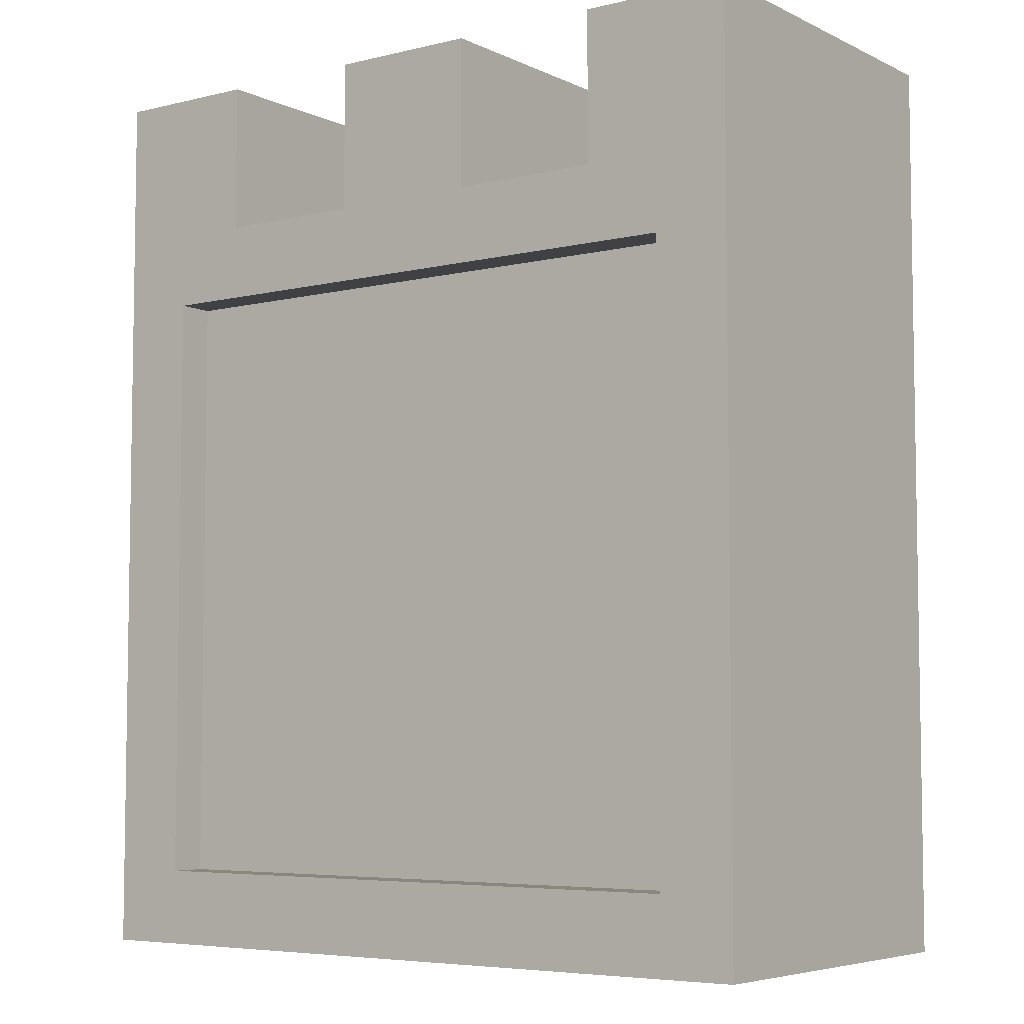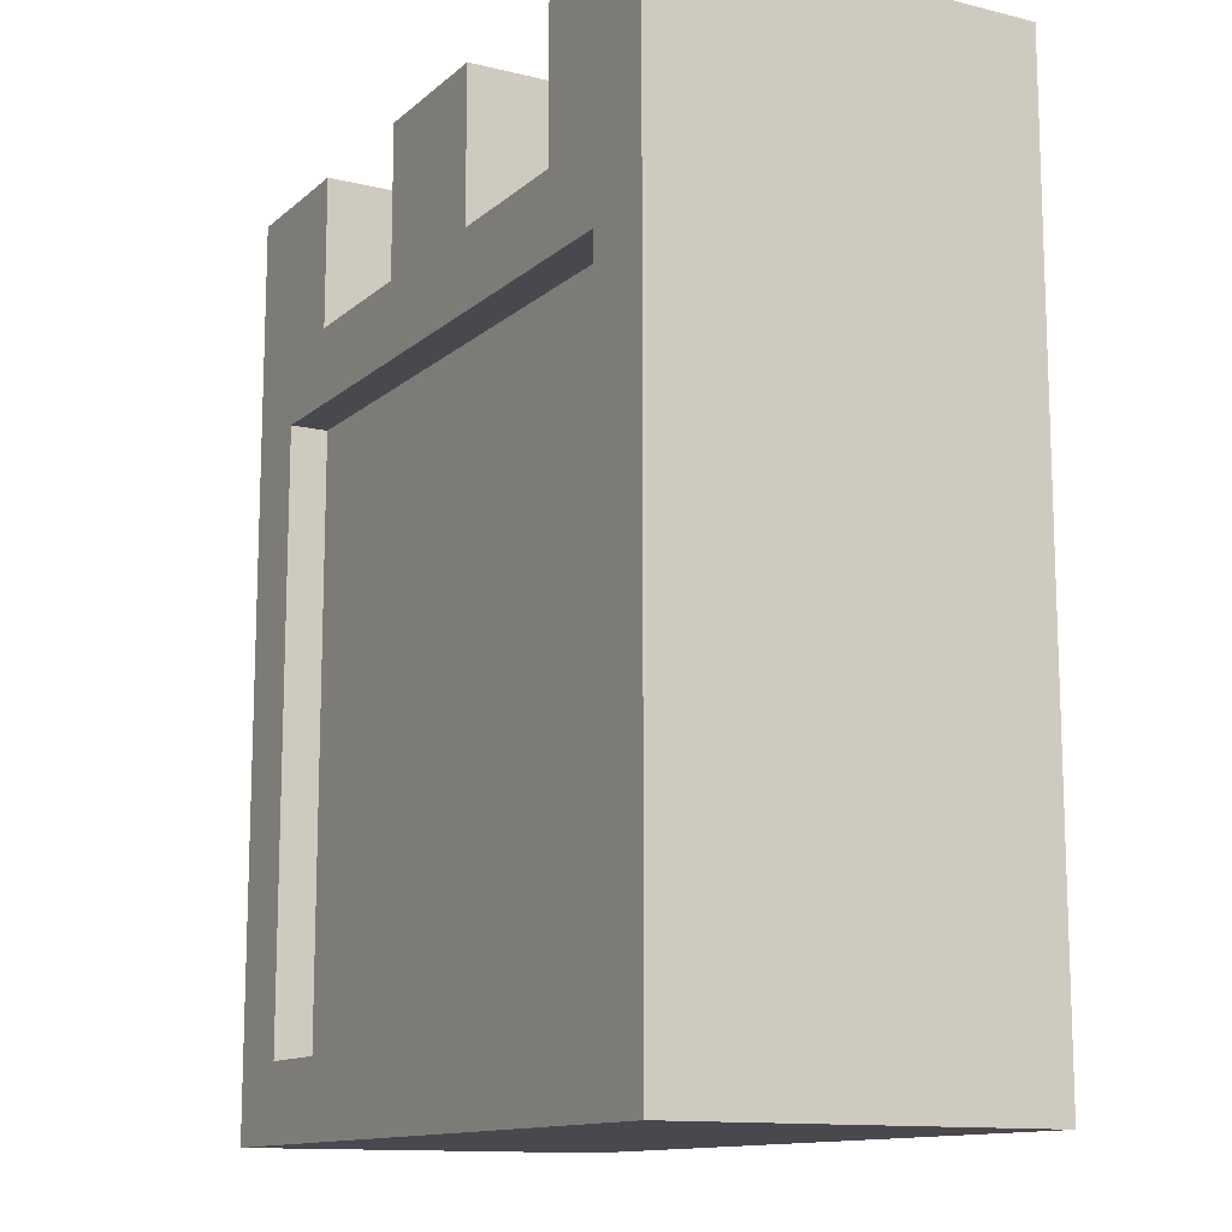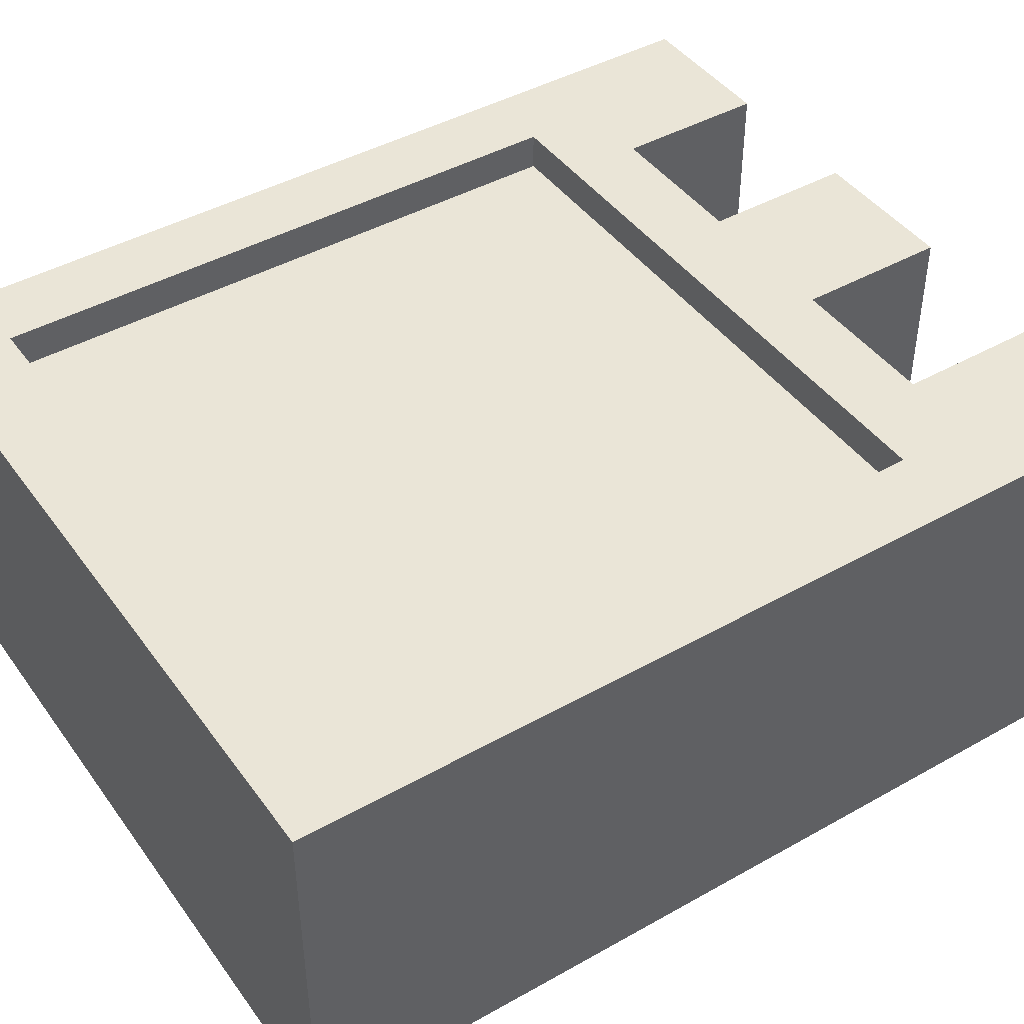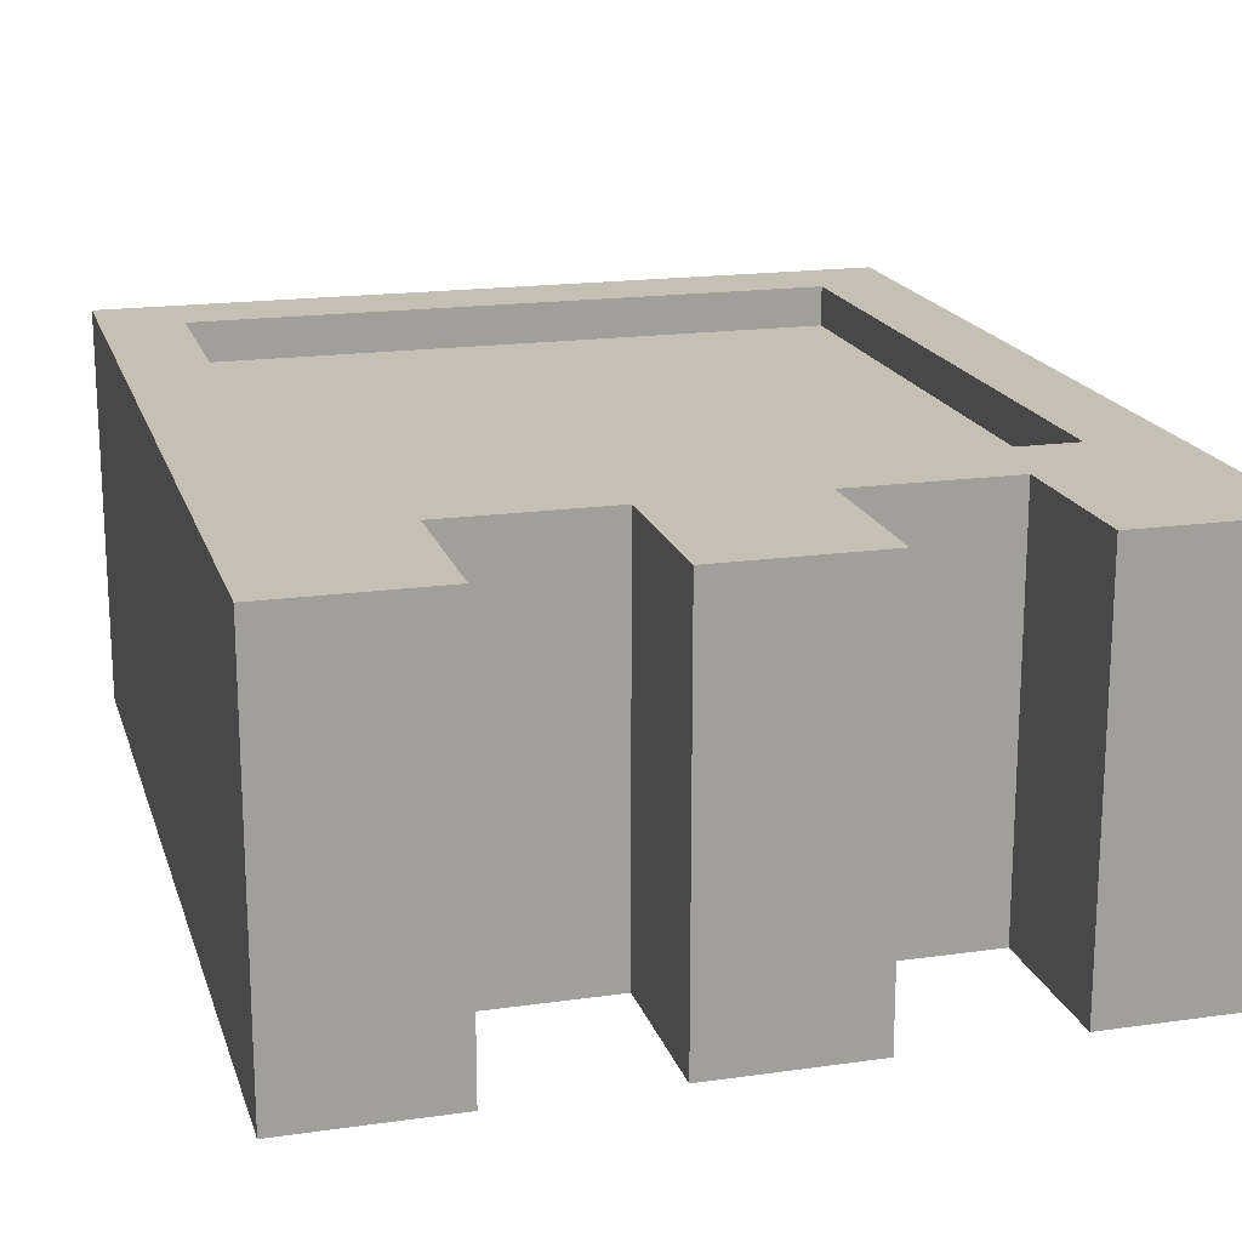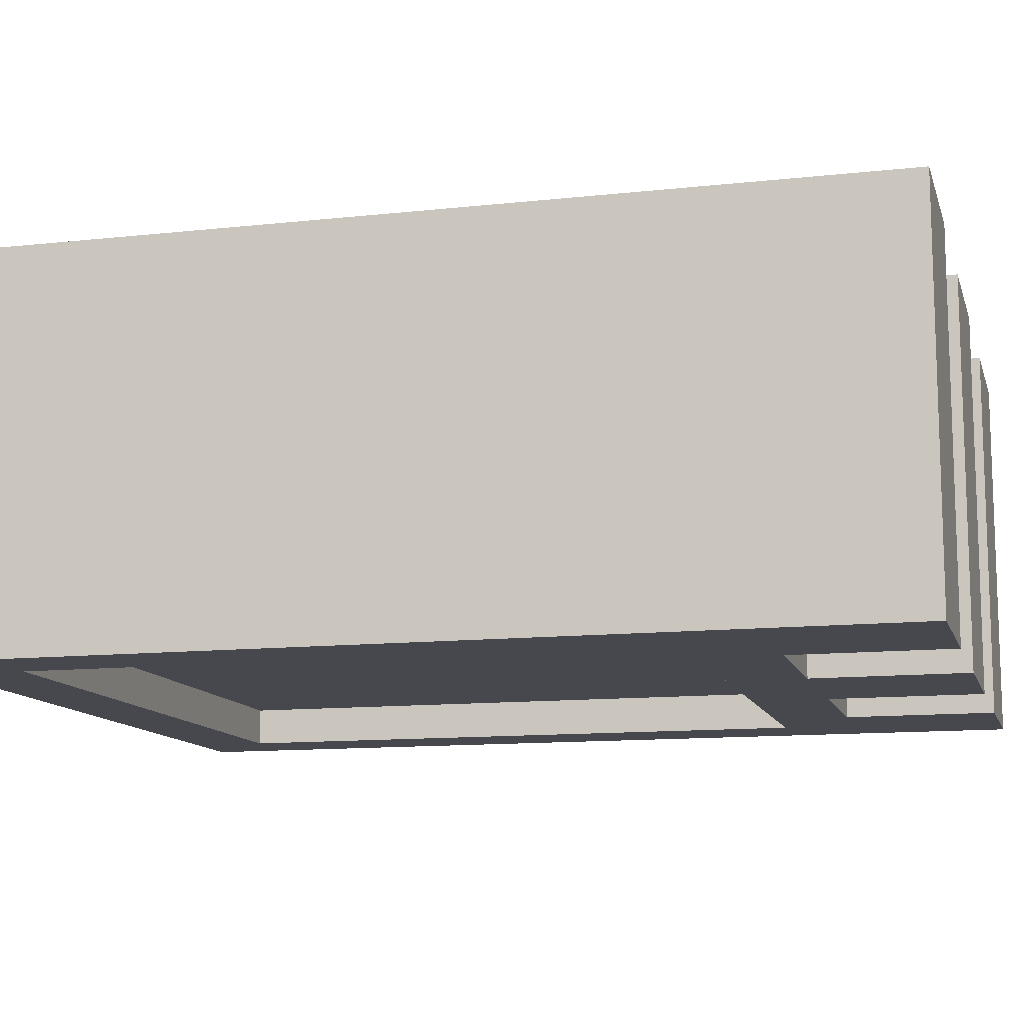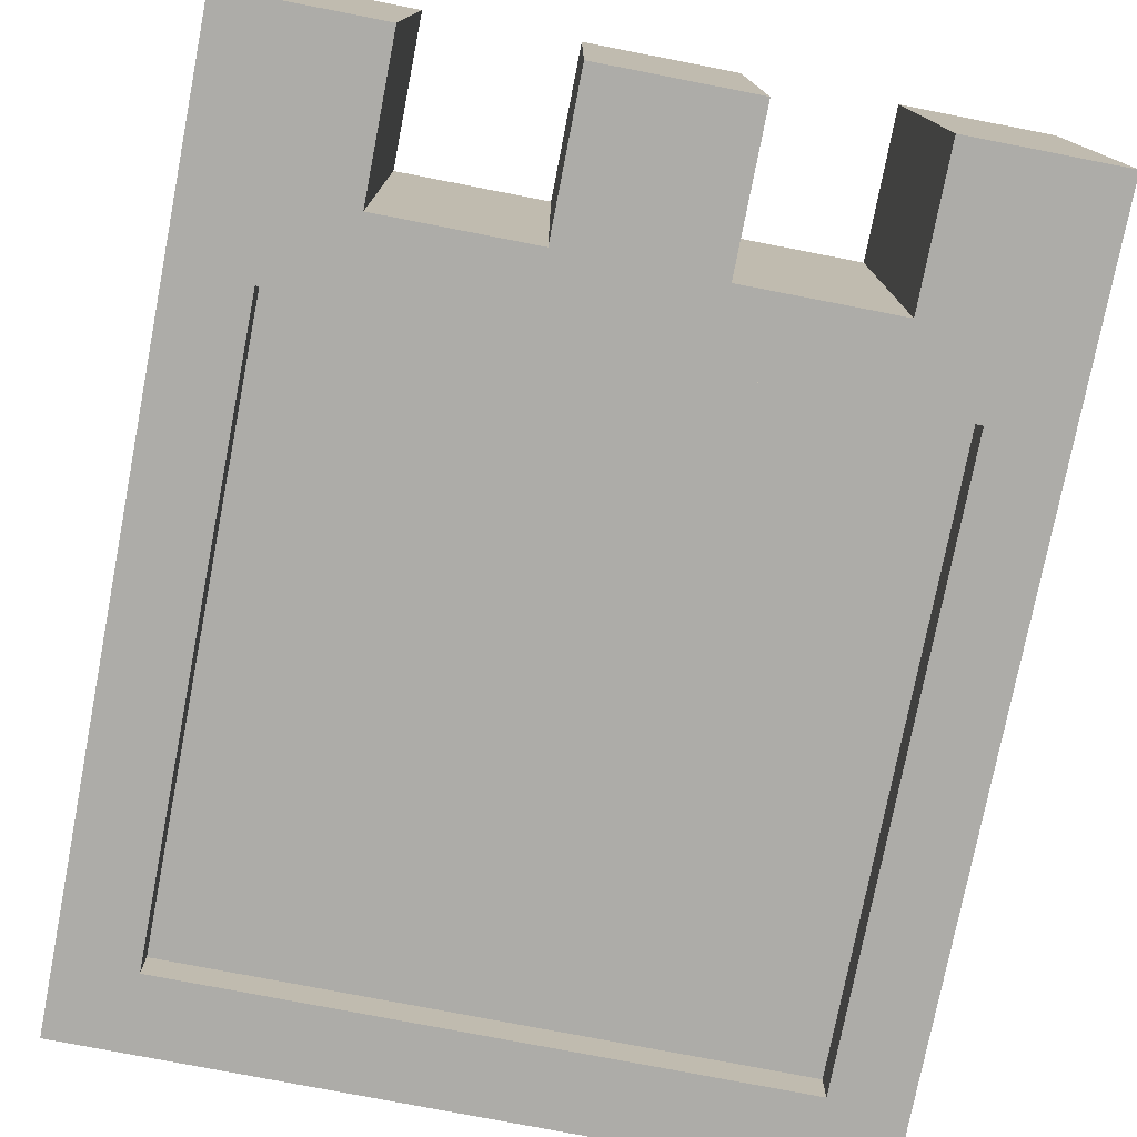
<metadata>
{"format":"obj","ext":"obj","renderer":"f3d","projection":"perspective","resolution":1024,"background":"white","views":[{"elev":-5.7,"azim":-143.9,"up":"+Y"},{"elev":-12.7,"azim":-119.2,"up":"+Y"},{"elev":44.0,"azim":56.6,"up":"+Z"},{"elev":18.2,"azim":164.6,"up":"+Z"},{"elev":-11.9,"azim":104.7,"up":"+Z"},{"elev":-76.6,"azim":169.0,"up":"+Z"}]}
</metadata>
<code>
o Cube_Cube.001
v 0.4 -0.4 0.25
v 0.4 0.4 0.25
v -0.4 0.4 0.25
v -0.4 -0.4 0.25
v -0.4 0.4 -0.25
v -0.4 -0.4 -0.25
v 0.4 0.4 -0.25
v 0.4 -0.4 -0.25
v 0.3 0.4 0.25
v 0.1 0.4 0.25
v -0.1 0.4 0.25
v -0.3 0.4 0.25
v -0.3 -0.4 0.25
v -0.1 -0.4 0.25
v 0.1 -0.4 0.25
v 0.3 -0.4 0.25
v -0.3 0.4 -0.25
v -0.1 0.4 -0.25
v 0.1 0.4 -0.25
v 0.3 0.4 -0.25
v 0.3 -0.4 -0.25
v 0.1 -0.4 -0.25
v -0.1 -0.4 -0.25
v -0.3 -0.4 -0.25
v -0.3 0.7 0.25
v -0.5 0.7 0.25
v -0.5 0.7 -0.25
v 0.3 0.7 -0.25
v 0.5 0.7 -0.25
v 0.5 0.7 0.25
v 0.3 0.7 0.25
v 0.1 0.7 0.25
v -0.1 0.7 0.25
v -0.3 0.7 -0.25
v -0.1 0.7 -0.25
v 0.1 0.7 -0.25
v -0.5 0.5 -0.25
v -0.5 -0.5 -0.25
v 0.3 0.5 -0.25
v 0.5 0.5 -0.25
v 0.5 -0.5 -0.25
v -0.3 -0.5 -0.25
v -0.3 0.5 -0.25
v -0.1 0.5 -0.25
v 0.1 0.5 -0.25
v 0.3 -0.5 -0.25
v 0.1 -0.5 -0.25
v -0.1 -0.5 -0.25
v -0.4 0.4 -0.2
v -0.4 -0.4 -0.2
v 0.3 0.4 -0.2
v 0.4 0.4 -0.2
v 0.4 -0.4 -0.2
v -0.3 -0.4 -0.2
v -0.3 0.4 -0.2
v -0.1 0.4 -0.2
v 0.1 0.4 -0.2
v 0.3 -0.4 -0.2
v 0.1 -0.4 -0.2
v -0.1 -0.4 -0.2
v 0.5 -0.5 0.25
v 0.5 0.5 0.25
v -0.3 0.5 0.25
v -0.5 0.5 0.25
v -0.5 -0.5 0.25
v 0.3 -0.5 0.25
v 0.3 0.5 0.25
v 0.1 0.5 0.25
v -0.1 0.5 0.25
v -0.3 -0.5 0.25
v -0.1 -0.5 0.25
v 0.1 -0.5 0.25
v 0.4 -0.4 0.2
v 0.4 0.4 0.2
v -0.3 0.4 0.2
v -0.4 0.4 0.2
v -0.4 -0.4 0.2
v 0.3 -0.4 0.2
v 0.3 0.4 0.2
v 0.1 0.4 0.2
v -0.1 0.4 0.2
v -0.3 -0.4 0.2
v -0.1 -0.4 0.2
v 0.1 -0.4 0.2
f 37 65 64
f 62 41 40
f 65 42 70
f 69 35 44
f 21 53 8
f 4 76 3
f 63 26 64
f 45 67 39
f 37 34 43
f 43 69 44
f 66 41 61
f 72 46 66
f 71 47 72
f 71 42 48
f 27 25 34
f 28 30 29
f 35 32 36
f 68 33 69
f 43 25 63
f 67 28 39
f 44 36 45
f 40 30 62
f 62 31 67
f 39 29 40
f 45 32 68
f 64 27 37
f 5 38 37
f 7 39 40
f 8 40 41
f 6 42 38
f 5 43 17
f 17 44 18
f 18 45 19
f 19 39 20
f 8 46 21
f 21 47 22
f 22 48 23
f 23 42 24
f 51 52 58
f 18 55 17
f 8 52 7
f 22 58 21
f 19 56 18
f 6 54 24
f 23 59 22
f 5 50 6
f 20 57 19
f 17 49 5
f 24 60 23
f 7 51 20
f 2 61 62
f 3 63 64
f 4 64 65
f 1 66 61
f 2 67 9
f 9 68 10
f 10 69 11
f 11 63 12
f 4 70 13
f 13 71 14
f 14 72 15
f 15 66 16
f 75 76 82
f 14 82 13
f 11 80 10
f 1 78 16
f 15 83 14
f 2 73 1
f 12 81 11
f 9 74 2
f 16 84 15
f 3 75 12
f 13 77 4
f 10 79 9
f 37 38 65
f 62 61 41
f 65 38 42
f 69 33 35
f 21 58 53
f 4 77 76
f 63 25 26
f 45 68 67
f 37 27 34
f 43 63 69
f 66 46 41
f 72 47 46
f 71 48 47
f 71 70 42
f 27 26 25
f 28 31 30
f 35 33 32
f 68 32 33
f 43 34 25
f 67 31 28
f 44 35 36
f 40 29 30
f 62 30 31
f 39 28 29
f 45 36 32
f 64 26 27
f 5 6 38
f 7 20 39
f 8 7 40
f 6 24 42
f 5 37 43
f 17 43 44
f 18 44 45
f 19 45 39
f 8 41 46
f 21 46 47
f 22 47 48
f 23 48 42
f 54 50 49
f 55 56 60
f 54 49 55
f 58 59 57
f 60 54 55
f 57 51 58
f 60 56 57
f 52 53 58
f 59 60 57
f 18 56 55
f 8 53 52
f 22 59 58
f 19 57 56
f 6 50 54
f 23 60 59
f 5 49 50
f 20 51 57
f 17 55 49
f 24 54 60
f 7 52 51
f 2 1 61
f 3 12 63
f 4 3 64
f 1 16 66
f 2 62 67
f 9 67 68
f 10 68 69
f 11 69 63
f 4 65 70
f 13 70 71
f 14 71 72
f 15 72 66
f 78 73 74
f 79 80 84
f 78 74 79
f 82 83 81
f 84 78 79
f 81 75 82
f 84 80 81
f 76 77 82
f 83 84 81
f 14 83 82
f 11 81 80
f 1 73 78
f 15 84 83
f 2 74 73
f 12 75 81
f 9 79 74
f 16 78 84
f 3 76 75
f 13 82 77
f 10 80 79

</code>
